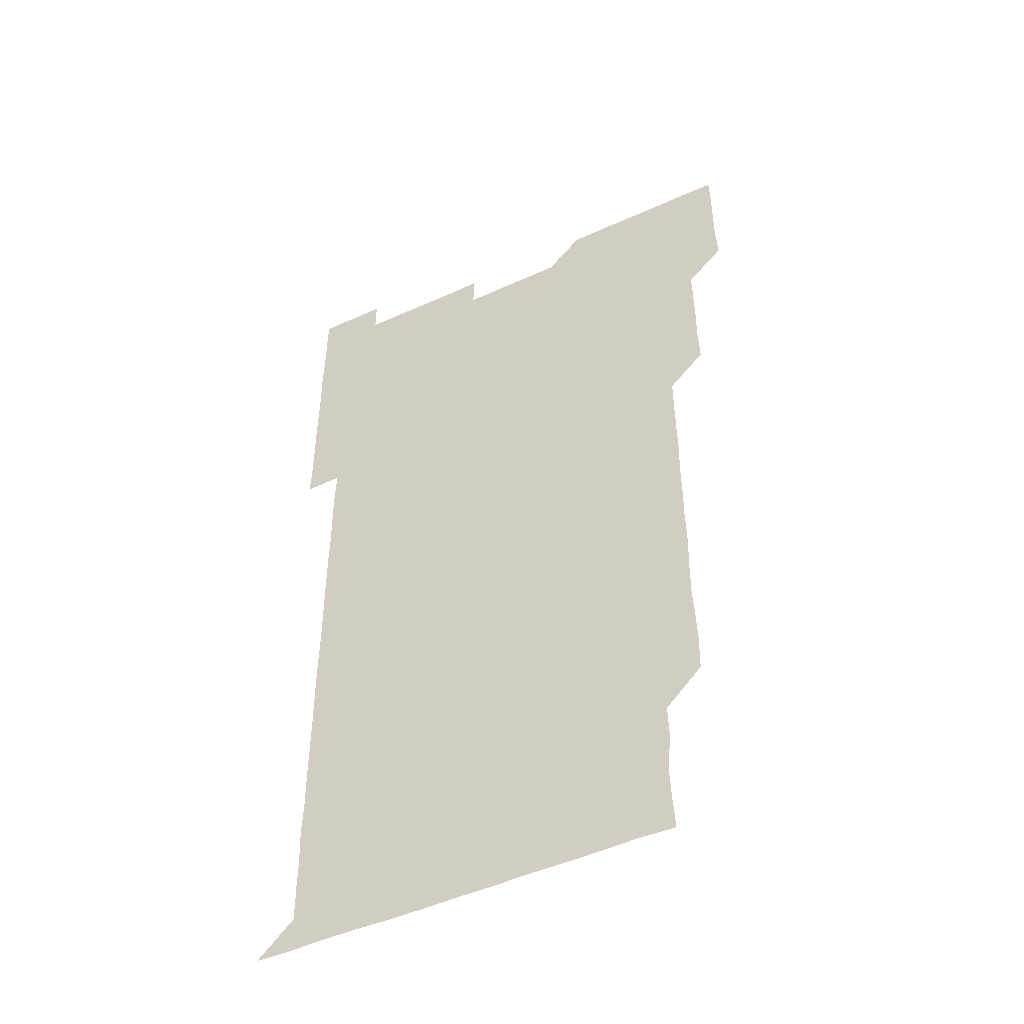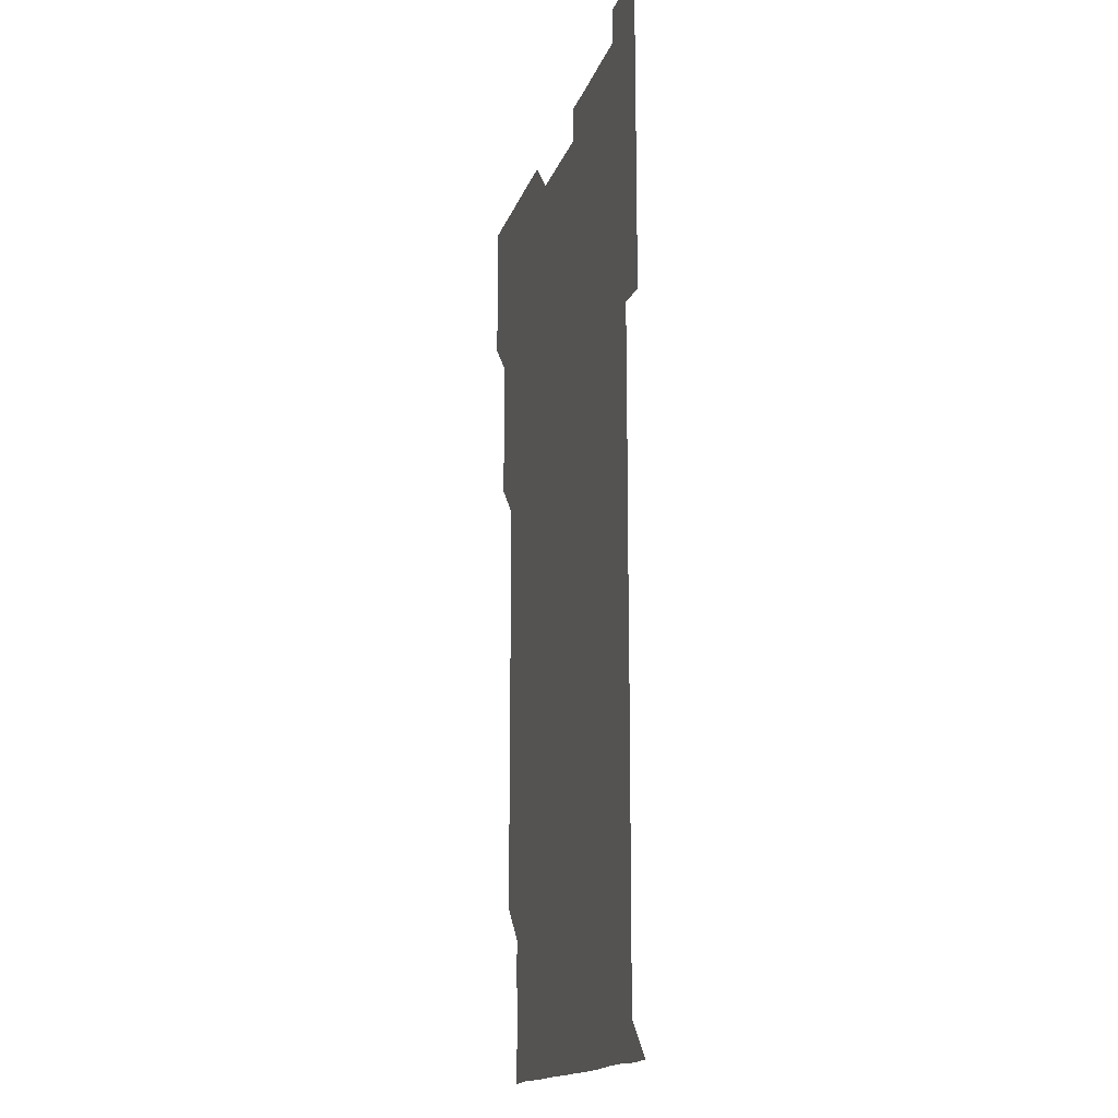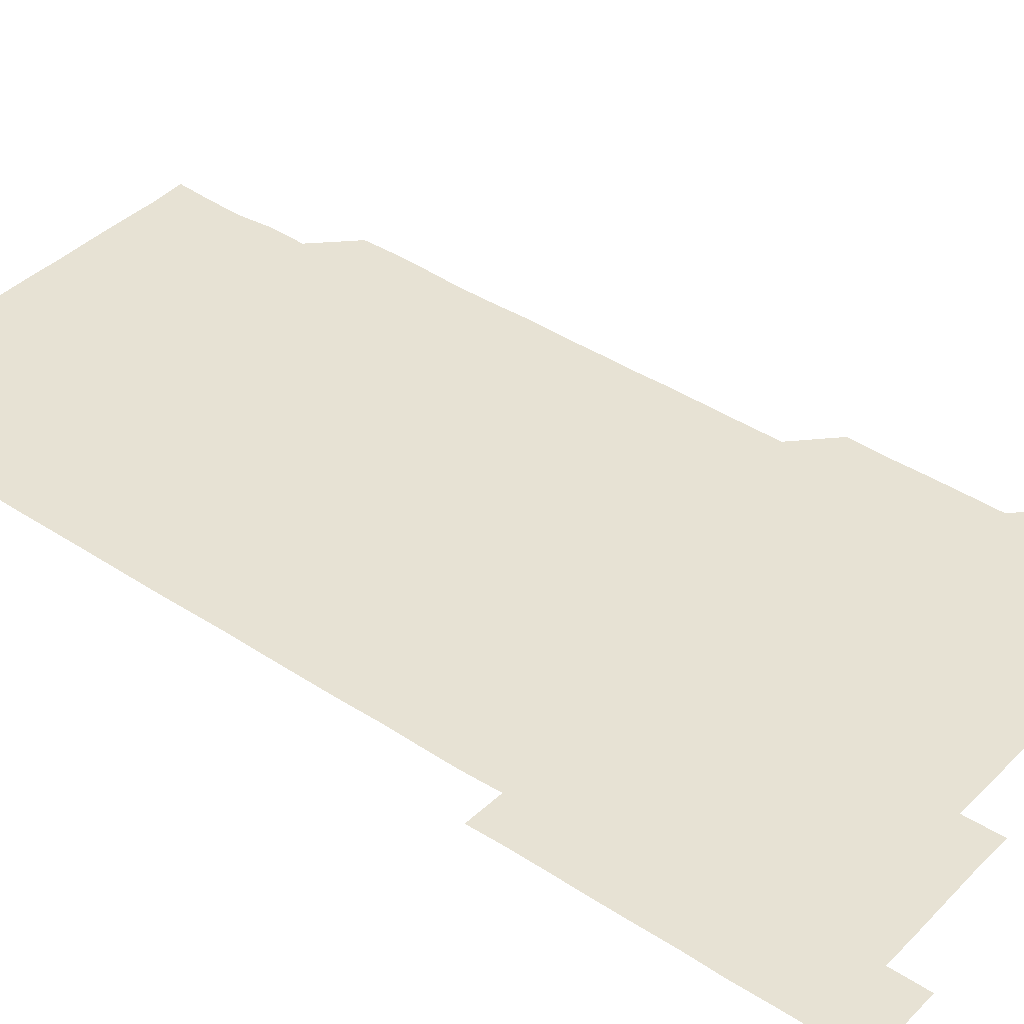
<metadata>
{"format":"obj","ext":"obj","renderer":"f3d","projection":"perspective","resolution":1024,"background":"white","views":[{"elev":-48.7,"azim":-153.1,"up":"+Y"},{"elev":-16.0,"azim":74.7,"up":"+Y"},{"elev":39.9,"azim":129.2,"up":"+Z"}]}
</metadata>
<code>
v 480.2 526.3 0
v 481.1 540.5 0
v 481 555.9 0
v 480.9 571.1 0
v 481.1 585.9 0
v 495.5 450.8 0
v 496 465.7 0
v 495.9 480.7 0
v 496 495.7 0
v 496.1 511.1 0
v 496.4 526.2 0
v 496.1 541 0
v 496 556 0
v 496.4 570.6 0
v 495.9 586.2 0
v 510.4 256 0
v 510.1 270.7 0
v 510.4 284.7 0
v 511.1 299.5 0
v 511 315.3 0
v 510.6 330.2 0
v 511 345.3 0
v 510.9 360.3 0
v 511 375.6 0
v 510.7 390.6 0
v 510.9 405.5 0
v 511 420.6 0
v 510.9 436 0
v 510.8 451 0
v 511.2 466.1 0
v 510.7 480.9 0
v 511 496 0
v 511.1 511 0
v 511.2 525.9 0
v 510.6 541 0
v 511.4 555.9 0
v 511.1 570.9 0
v 511 586 0
v 525.8 180.7 0
v 526.5 195.7 0
v 527 210.6 0
v 525.4 225.3 0
v 525.8 240.4 0
v 526.3 255.9 0
v 526.8 271.3 0
v 526.3 286.6 0
v 526.1 301.3 0
v 526.4 316.1 0
v 526.1 331.2 0
v 526.1 346.1 0
v 526 361 0
v 526.2 376.1 0
v 526.2 391.1 0
v 526.1 406.1 0
v 525.9 421 0
v 526.3 436.1 0
v 526 451 0
v 526.2 466.1 0
v 525.9 481 0
v 526.3 496.1 0
v 525.9 511 0
v 525.9 526 0
v 526.1 541 0
v 526.1 556 0
v 526 570.9 0
v 526 586.3 0
v 540.7 181.3 0
v 540.3 194.8 0
v 541.5 211.6 0
v 540.9 226.1 0
v 540.8 240.9 0
v 541.3 256.2 0
v 541.2 271.2 0
v 541.1 286.1 0
v 541.3 301.3 0
v 541.1 316.1 0
v 540.9 331 0
v 541.5 346.5 0
v 541.1 361.1 0
v 541.1 376.1 0
v 541.2 391.1 0
v 541 406 0
v 541.1 421.1 0
v 540.9 435.9 0
v 541.1 451 0
v 541.1 466 0
v 541.1 481.1 0
v 541 496 0
v 541 511 0
v 541.2 526 0
v 541.1 541 0
v 541.2 555.7 0
v 540.9 571 0
v 540.9 586.3 0
v 555.4 181 0
v 556 196.3 0
v 556.3 211.3 0
v 556.2 226.3 0
v 556.3 241.5 0
v 556.2 256.2 0
v 556 271.1 0
v 556.1 286.2 0
v 556.1 301.1 0
v 556 316 0
v 556 331.1 0
v 555.9 345.8 0
v 556.1 361.1 0
v 556.1 376.1 0
v 556 391 0
v 556.2 406.2 0
v 556.1 421.1 0
v 556.1 436 0
v 556 451 0
v 556.1 466.1 0
v 556.1 481.1 0
v 556.1 496 0
v 556.1 511 0
v 556 526 0
v 556.1 541 0
v 556.1 555.8 0
v 556 570.8 0
v 555.7 586.1 0
v 570.5 180.8 0
v 570.8 196.4 0
v 571.6 211.7 0
v 571.2 226.2 0
v 571 241 0
v 571.1 256.2 0
v 571.2 271.2 0
v 571 286 0
v 571 301 0
v 571.1 316.1 0
v 571.1 331.1 0
v 571.1 346.2 0
v 571.3 361.3 0
v 571.1 376.1 0
v 570.9 390.9 0
v 571.1 406.1 0
v 571 421 0
v 571.2 436.2 0
v 571 451 0
v 571 466 0
v 571 481 0
v 571 496 0
v 571 511 0
v 571.1 526 0
v 571.1 540.9 0
v 571 555.9 0
v 570.7 571.1 0
v 585.9 181 0
v 586 195.1 0
v 585.7 211.3 0
v 586.1 226.3 0
v 586.1 241.3 0
v 586 255.9 0
v 586.1 271.2 0
v 586 286 0
v 586 301 0
v 586.1 316.3 0
v 586 331.2 0
v 585.9 345.6 0
v 586 361.3 0
v 586.2 376.2 0
v 586 391 0
v 586 406 0
v 585.8 420.8 0
v 586 436.1 0
v 586 451 0
v 586 466 0
v 586 481 0
v 586 496 0
v 586.1 511 0
v 586 526 0
v 586 540.9 0
v 586 555.9 0
v 585.9 571 0
v 600.7 180.7 0
v 601.2 196 0
v 600.9 211.2 0
v 601 226.3 0
v 601.1 241.2 0
v 600.9 255.8 0
v 601 271.3 0
v 601 286 0
v 601 301.2 0
v 601 315.9 0
v 601 331 0
v 601.1 346 0
v 601 360.8 0
v 601 376.3 0
v 601 391 0
v 601 406.1 0
v 601 421 0
v 601 436 0
v 601 451.1 0
v 601.1 466.1 0
v 601 481 0
v 601 496.1 0
v 601.1 511 0
v 601 526 0
v 601 541.1 0
v 601 555.9 0
v 600.9 571.1 0
v 615.8 180.7 0
v 616.2 196.3 0
v 616.1 210.8 0
v 615.9 226.2 0
v 615.9 241.3 0
v 616 256.2 0
v 616 271 0
v 616.1 286.2 0
v 616 301 0
v 615.9 316.3 0
v 616 330.5 0
v 616 346.3 0
v 616 361.1 0
v 616 375.9 0
v 616 391.1 0
v 616 406 0
v 616 421.2 0
v 616 435.9 0
v 616 451.2 0
v 616 466 0
v 616 481 0
v 616 496 0
v 616 511 0
v 616 526 0
v 616 540.9 0
v 616 556 0
v 616.2 570.9 0
v 615.9 586.2 0
v 631 180.6 0
v 630.9 196.3 0
v 631.1 211.4 0
v 631 226.1 0
v 630.9 241.1 0
v 630.9 256.2 0
v 631.1 270.7 0
v 630.9 286.4 0
v 631 301.2 0
v 630.9 316 0
v 631.1 331.3 0
v 631 346.2 0
v 631 361.1 0
v 631 376 0
v 630.9 391.1 0
v 631 406.1 0
v 631 421 0
v 631 436.1 0
v 631 451 0
v 631 466.1 0
v 630.9 481 0
v 631.1 496 0
v 630.9 511.1 0
v 631 526 0
v 631 541 0
v 631 555.9 0
v 631 571.1 0
v 630.9 585.8 0
v 646.1 180.5 0
v 645.8 196 0
v 645.9 211.3 0
v 645.9 226.4 0
v 646 241 0
v 646.2 255.5 0
v 645.9 271.2 0
v 646 286 0
v 645.8 301.2 0
v 646.1 315.8 0
v 645.8 331.3 0
v 645.9 346.1 0
v 645.9 361.2 0
v 646 376.1 0
v 646 391 0
v 646 406 0
v 645.9 421.1 0
v 646 436 0
v 646 451 0
v 645.9 466.1 0
v 646 481 0
v 646 496 0
v 646.1 511 0
v 645.9 526.1 0
v 645.9 541 0
v 646 555.9 0
v 646 571.2 0
v 646 585.9 0
v 661.2 181 0
v 661 196.1 0
v 660.8 211.4 0
v 660.8 226.3 0
v 660.9 241.1 0
v 660.8 256.5 0
v 661.1 270.9 0
v 660.8 286.3 0
v 661 301 0
v 660.8 316.3 0
v 661 331 0
v 661 346 0
v 661 361 0
v 660.8 376.2 0
v 660.9 391.1 0
v 660.9 406.1 0
v 660.9 421.1 0
v 660.9 436.1 0
v 660.9 451.1 0
v 660.9 466 0
v 661 481 0
v 660.8 496.1 0
v 661 511 0
v 660.9 526 0
v 661 541 0
v 661 556 0
v 661 571 0
v 661 586 0
v 676.3 181.1 0
v 676.3 195.6 0
v 675.9 210.9 0
v 675.9 226 0
v 675.9 241.2 0
v 675.9 256.1 0
v 675.9 271.1 0
v 675.8 286.2 0
v 675.9 301.1 0
v 675.7 316.3 0
v 675.8 331.2 0
v 675.8 346.1 0
v 675.7 361.1 0
v 675.8 376.1 0
v 676.2 390.9 0
v 675.7 406.2 0
v 676 421 0
v 675.8 436.1 0
v 675.9 451 0
v 675.9 466.1 0
v 675.9 481 0
v 675.9 496.1 0
v 675.7 511.1 0
v 676 526 0
v 675.8 541.1 0
v 675.9 556 0
v 676 570.9 0
v 676 586 0
v 676 601 0
v 691.3 180.6 0
v 690.6 196 0
v 690.8 210.7 0
v 690.8 225.8 0
v 691.3 240.5 0
v 690.9 255.5 0
v 691 270.6 0
v 691 285.6 0
v 691 300.6 0
v 691.1 315.6 0
v 691.2 330.5 0
v 691.1 345.5 0
v 691 360.7 0
v 691.2 375.8 0
v 691.2 390.7 0
v 691.2 405.6 0
v 691 420.8 0
v 691.2 435.8 0
v 691.3 450.8 0
v 690.7 466.7 0
v 690.9 480.8 0
v 691.2 495.9 0
v 690.7 511.1 0
v 691 526 0
v 690.8 541.1 0
v 690.7 556.1 0
v 690.7 570.9 0
v 690.9 585.9 0
v 691 600.9 0
v 705.9 180.9 0
v 706.6 466.1 0
v 706.2 480.7 0
v 706.2 495.7 0
v 706.3 510.8 0
v 706.3 525.7 0
v 706.1 540.8 0
v 706.4 555.9 0
v 706.1 570.9 0
v 706.1 586 0
v 706 601 0
f 10 11 1
f 1 11 2
f 11 12 2
f 2 12 3
f 12 13 3
f 3 13 4
f 13 14 4
f 4 14 5
f 14 15 5
f 28 29 6
f 6 29 7
f 29 30 7
f 7 30 8
f 30 31 8
f 8 31 9
f 31 32 9
f 9 32 10
f 32 33 10
f 10 33 11
f 33 34 11
f 11 34 12
f 34 35 12
f 12 35 13
f 35 36 13
f 13 36 14
f 36 37 14
f 14 37 15
f 37 38 15
f 43 44 16
f 16 44 17
f 44 45 17
f 17 45 18
f 45 46 18
f 18 46 19
f 46 47 19
f 19 47 20
f 47 48 20
f 20 48 21
f 48 49 21
f 21 49 22
f 49 50 22
f 22 50 23
f 50 51 23
f 23 51 24
f 51 52 24
f 24 52 25
f 52 53 25
f 25 53 26
f 53 54 26
f 26 54 27
f 54 55 27
f 27 55 28
f 55 56 28
f 28 56 29
f 56 57 29
f 29 57 30
f 57 58 30
f 30 58 31
f 58 59 31
f 31 59 32
f 59 60 32
f 32 60 33
f 60 61 33
f 33 61 34
f 61 62 34
f 34 62 35
f 62 63 35
f 35 63 36
f 63 64 36
f 36 64 37
f 64 65 37
f 37 65 38
f 65 66 38
f 39 67 40
f 67 68 40
f 40 68 41
f 68 69 41
f 41 69 42
f 69 70 42
f 42 70 43
f 70 71 43
f 43 71 44
f 71 72 44
f 44 72 45
f 72 73 45
f 45 73 46
f 73 74 46
f 46 74 47
f 74 75 47
f 47 75 48
f 75 76 48
f 48 76 49
f 76 77 49
f 49 77 50
f 77 78 50
f 50 78 51
f 78 79 51
f 51 79 52
f 79 80 52
f 52 80 53
f 80 81 53
f 53 81 54
f 81 82 54
f 54 82 55
f 82 83 55
f 55 83 56
f 83 84 56
f 56 84 57
f 84 85 57
f 57 85 58
f 85 86 58
f 58 86 59
f 86 87 59
f 59 87 60
f 87 88 60
f 60 88 61
f 88 89 61
f 61 89 62
f 89 90 62
f 62 90 63
f 90 91 63
f 63 91 64
f 91 92 64
f 64 92 65
f 92 93 65
f 65 93 66
f 93 94 66
f 67 95 68
f 95 96 68
f 68 96 69
f 96 97 69
f 69 97 70
f 97 98 70
f 70 98 71
f 98 99 71
f 71 99 72
f 99 100 72
f 72 100 73
f 100 101 73
f 73 101 74
f 101 102 74
f 74 102 75
f 102 103 75
f 75 103 76
f 103 104 76
f 76 104 77
f 104 105 77
f 77 105 78
f 105 106 78
f 78 106 79
f 106 107 79
f 79 107 80
f 107 108 80
f 80 108 81
f 108 109 81
f 81 109 82
f 109 110 82
f 82 110 83
f 110 111 83
f 83 111 84
f 111 112 84
f 84 112 85
f 112 113 85
f 85 113 86
f 113 114 86
f 86 114 87
f 114 115 87
f 87 115 88
f 115 116 88
f 88 116 89
f 116 117 89
f 89 117 90
f 117 118 90
f 90 118 91
f 118 119 91
f 91 119 92
f 119 120 92
f 92 120 93
f 120 121 93
f 93 121 94
f 121 122 94
f 95 123 96
f 123 124 96
f 96 124 97
f 124 125 97
f 97 125 98
f 125 126 98
f 98 126 99
f 126 127 99
f 99 127 100
f 127 128 100
f 100 128 101
f 128 129 101
f 101 129 102
f 129 130 102
f 102 130 103
f 130 131 103
f 103 131 104
f 131 132 104
f 104 132 105
f 132 133 105
f 105 133 106
f 133 134 106
f 106 134 107
f 134 135 107
f 107 135 108
f 135 136 108
f 108 136 109
f 136 137 109
f 109 137 110
f 137 138 110
f 110 138 111
f 138 139 111
f 111 139 112
f 139 140 112
f 112 140 113
f 140 141 113
f 113 141 114
f 141 142 114
f 114 142 115
f 142 143 115
f 115 143 116
f 143 144 116
f 116 144 117
f 144 145 117
f 117 145 118
f 145 146 118
f 118 146 119
f 146 147 119
f 119 147 120
f 147 148 120
f 120 148 121
f 148 149 121
f 121 149 122
f 123 150 124
f 150 151 124
f 124 151 125
f 151 152 125
f 125 152 126
f 152 153 126
f 126 153 127
f 153 154 127
f 127 154 128
f 154 155 128
f 128 155 129
f 155 156 129
f 129 156 130
f 156 157 130
f 130 157 131
f 157 158 131
f 131 158 132
f 158 159 132
f 132 159 133
f 159 160 133
f 133 160 134
f 160 161 134
f 134 161 135
f 161 162 135
f 135 162 136
f 162 163 136
f 136 163 137
f 163 164 137
f 137 164 138
f 164 165 138
f 138 165 139
f 165 166 139
f 139 166 140
f 166 167 140
f 140 167 141
f 167 168 141
f 141 168 142
f 168 169 142
f 142 169 143
f 169 170 143
f 143 170 144
f 170 171 144
f 144 171 145
f 171 172 145
f 145 172 146
f 172 173 146
f 146 173 147
f 173 174 147
f 147 174 148
f 174 175 148
f 148 175 149
f 175 176 149
f 150 177 151
f 177 178 151
f 151 178 152
f 178 179 152
f 152 179 153
f 179 180 153
f 153 180 154
f 180 181 154
f 154 181 155
f 181 182 155
f 155 182 156
f 182 183 156
f 156 183 157
f 183 184 157
f 157 184 158
f 184 185 158
f 158 185 159
f 185 186 159
f 159 186 160
f 186 187 160
f 160 187 161
f 187 188 161
f 161 188 162
f 188 189 162
f 162 189 163
f 189 190 163
f 163 190 164
f 190 191 164
f 164 191 165
f 191 192 165
f 165 192 166
f 192 193 166
f 166 193 167
f 193 194 167
f 167 194 168
f 194 195 168
f 168 195 169
f 195 196 169
f 169 196 170
f 196 197 170
f 170 197 171
f 197 198 171
f 171 198 172
f 198 199 172
f 172 199 173
f 199 200 173
f 173 200 174
f 200 201 174
f 174 201 175
f 201 202 175
f 175 202 176
f 202 203 176
f 177 204 178
f 204 205 178
f 178 205 179
f 205 206 179
f 179 206 180
f 206 207 180
f 180 207 181
f 207 208 181
f 181 208 182
f 208 209 182
f 182 209 183
f 209 210 183
f 183 210 184
f 210 211 184
f 184 211 185
f 211 212 185
f 185 212 186
f 212 213 186
f 186 213 187
f 213 214 187
f 187 214 188
f 214 215 188
f 188 215 189
f 215 216 189
f 189 216 190
f 216 217 190
f 190 217 191
f 217 218 191
f 191 218 192
f 218 219 192
f 192 219 193
f 219 220 193
f 193 220 194
f 220 221 194
f 194 221 195
f 221 222 195
f 195 222 196
f 222 223 196
f 196 223 197
f 223 224 197
f 197 224 198
f 224 225 198
f 198 225 199
f 225 226 199
f 199 226 200
f 226 227 200
f 200 227 201
f 227 228 201
f 201 228 202
f 228 229 202
f 202 229 203
f 229 230 203
f 204 232 205
f 232 233 205
f 205 233 206
f 233 234 206
f 206 234 207
f 234 235 207
f 207 235 208
f 235 236 208
f 208 236 209
f 236 237 209
f 209 237 210
f 237 238 210
f 210 238 211
f 238 239 211
f 211 239 212
f 239 240 212
f 212 240 213
f 240 241 213
f 213 241 214
f 241 242 214
f 214 242 215
f 242 243 215
f 215 243 216
f 243 244 216
f 216 244 217
f 244 245 217
f 217 245 218
f 245 246 218
f 218 246 219
f 246 247 219
f 219 247 220
f 247 248 220
f 220 248 221
f 248 249 221
f 221 249 222
f 249 250 222
f 222 250 223
f 250 251 223
f 223 251 224
f 251 252 224
f 224 252 225
f 252 253 225
f 225 253 226
f 253 254 226
f 226 254 227
f 254 255 227
f 227 255 228
f 255 256 228
f 228 256 229
f 256 257 229
f 229 257 230
f 257 258 230
f 230 258 231
f 258 259 231
f 232 260 233
f 260 261 233
f 233 261 234
f 261 262 234
f 234 262 235
f 262 263 235
f 235 263 236
f 263 264 236
f 236 264 237
f 264 265 237
f 237 265 238
f 265 266 238
f 238 266 239
f 266 267 239
f 239 267 240
f 267 268 240
f 240 268 241
f 268 269 241
f 241 269 242
f 269 270 242
f 242 270 243
f 270 271 243
f 243 271 244
f 271 272 244
f 244 272 245
f 272 273 245
f 245 273 246
f 273 274 246
f 246 274 247
f 274 275 247
f 247 275 248
f 275 276 248
f 248 276 249
f 276 277 249
f 249 277 250
f 277 278 250
f 250 278 251
f 278 279 251
f 251 279 252
f 279 280 252
f 252 280 253
f 280 281 253
f 253 281 254
f 281 282 254
f 254 282 255
f 282 283 255
f 255 283 256
f 283 284 256
f 256 284 257
f 284 285 257
f 257 285 258
f 285 286 258
f 258 286 259
f 286 287 259
f 260 288 261
f 288 289 261
f 261 289 262
f 289 290 262
f 262 290 263
f 290 291 263
f 263 291 264
f 291 292 264
f 264 292 265
f 292 293 265
f 265 293 266
f 293 294 266
f 266 294 267
f 294 295 267
f 267 295 268
f 295 296 268
f 268 296 269
f 296 297 269
f 269 297 270
f 297 298 270
f 270 298 271
f 298 299 271
f 271 299 272
f 299 300 272
f 272 300 273
f 300 301 273
f 273 301 274
f 301 302 274
f 274 302 275
f 302 303 275
f 275 303 276
f 303 304 276
f 276 304 277
f 304 305 277
f 277 305 278
f 305 306 278
f 278 306 279
f 306 307 279
f 279 307 280
f 307 308 280
f 280 308 281
f 308 309 281
f 281 309 282
f 309 310 282
f 282 310 283
f 310 311 283
f 283 311 284
f 311 312 284
f 284 312 285
f 312 313 285
f 285 313 286
f 313 314 286
f 286 314 287
f 314 315 287
f 288 316 289
f 316 317 289
f 289 317 290
f 317 318 290
f 290 318 291
f 318 319 291
f 291 319 292
f 319 320 292
f 292 320 293
f 320 321 293
f 293 321 294
f 321 322 294
f 294 322 295
f 322 323 295
f 295 323 296
f 323 324 296
f 296 324 297
f 324 325 297
f 297 325 298
f 325 326 298
f 298 326 299
f 326 327 299
f 299 327 300
f 327 328 300
f 300 328 301
f 328 329 301
f 301 329 302
f 329 330 302
f 302 330 303
f 330 331 303
f 303 331 304
f 331 332 304
f 304 332 305
f 332 333 305
f 305 333 306
f 333 334 306
f 306 334 307
f 334 335 307
f 307 335 308
f 335 336 308
f 308 336 309
f 336 337 309
f 309 337 310
f 337 338 310
f 310 338 311
f 338 339 311
f 311 339 312
f 339 340 312
f 312 340 313
f 340 341 313
f 313 341 314
f 341 342 314
f 314 342 315
f 342 343 315
f 316 345 317
f 345 346 317
f 317 346 318
f 346 347 318
f 318 347 319
f 347 348 319
f 319 348 320
f 348 349 320
f 320 349 321
f 349 350 321
f 321 350 322
f 350 351 322
f 322 351 323
f 351 352 323
f 323 352 324
f 352 353 324
f 324 353 325
f 353 354 325
f 325 354 326
f 354 355 326
f 326 355 327
f 355 356 327
f 327 356 328
f 356 357 328
f 328 357 329
f 357 358 329
f 329 358 330
f 358 359 330
f 330 359 331
f 359 360 331
f 331 360 332
f 360 361 332
f 332 361 333
f 361 362 333
f 333 362 334
f 362 363 334
f 334 363 335
f 363 364 335
f 335 364 336
f 364 365 336
f 336 365 337
f 365 366 337
f 337 366 338
f 366 367 338
f 338 367 339
f 367 368 339
f 339 368 340
f 368 369 340
f 340 369 341
f 369 370 341
f 341 370 342
f 370 371 342
f 342 371 343
f 371 372 343
f 343 372 344
f 372 373 344
f 345 374 346
f 364 375 365
f 375 376 365
f 365 376 366
f 376 377 366
f 366 377 367
f 377 378 367
f 367 378 368
f 378 379 368
f 368 379 369
f 379 380 369
f 369 380 370
f 380 381 370
f 370 381 371
f 381 382 371
f 371 382 372
f 382 383 372
f 372 383 373
f 383 384 373

</code>
